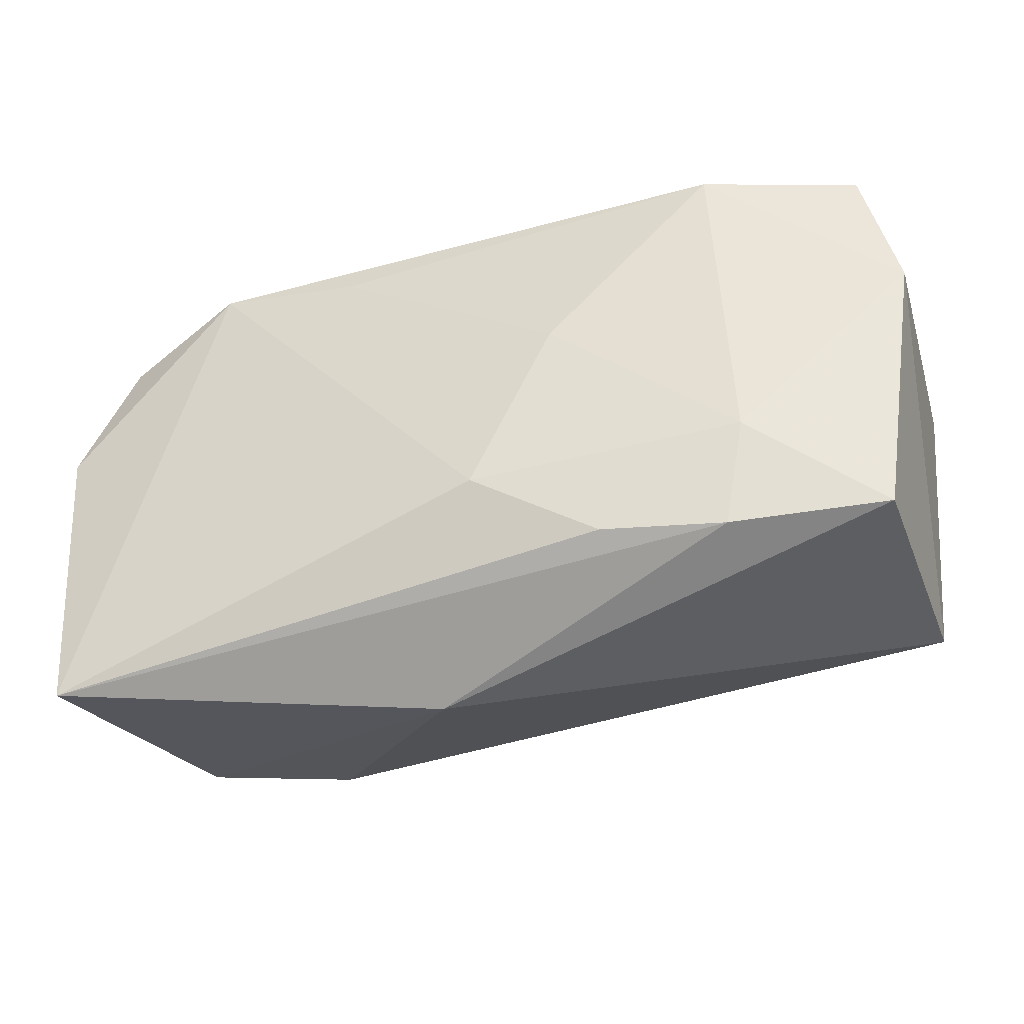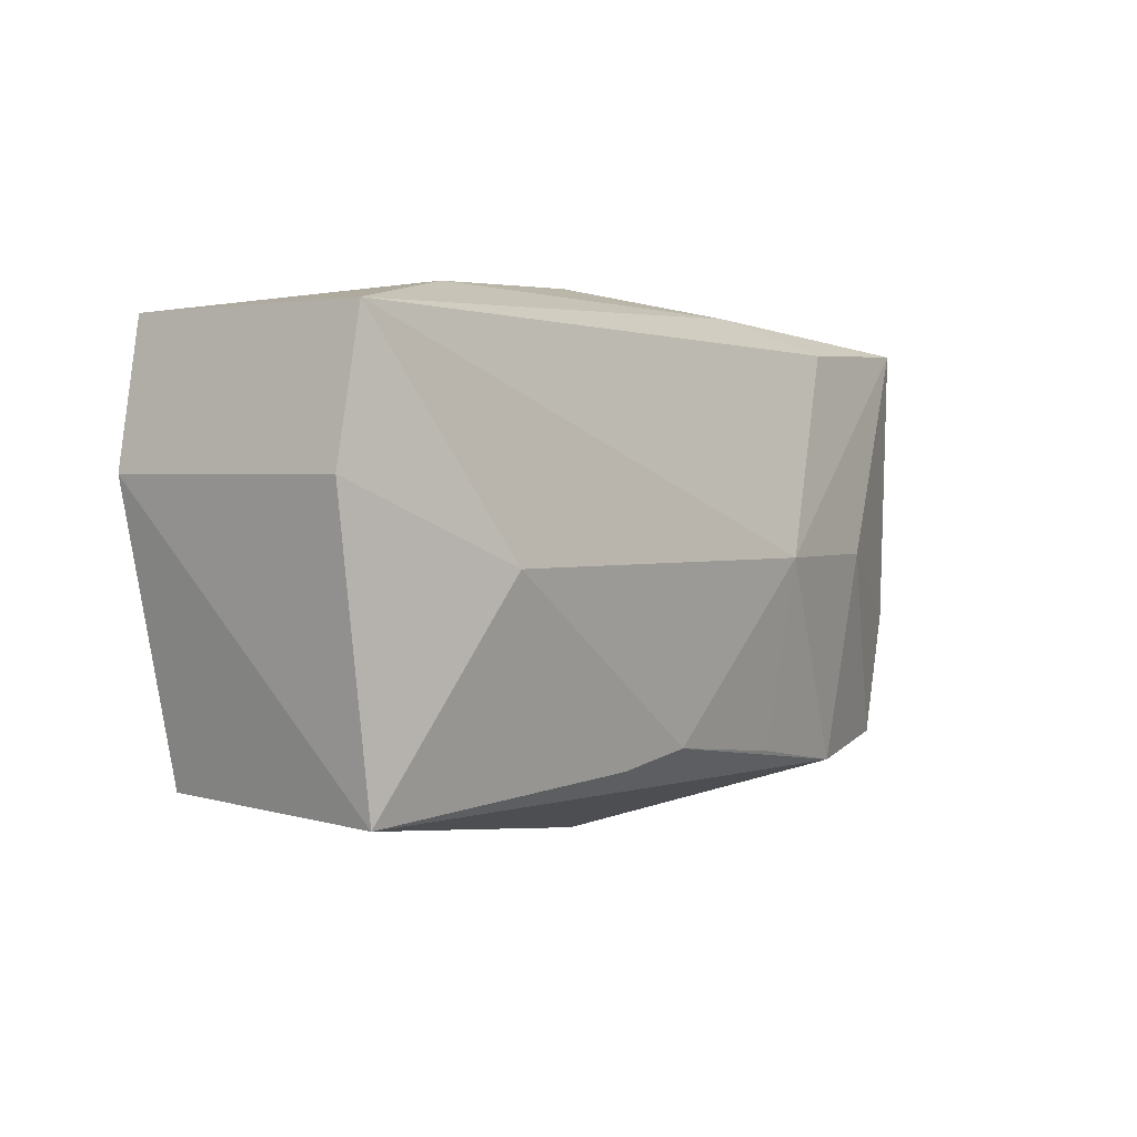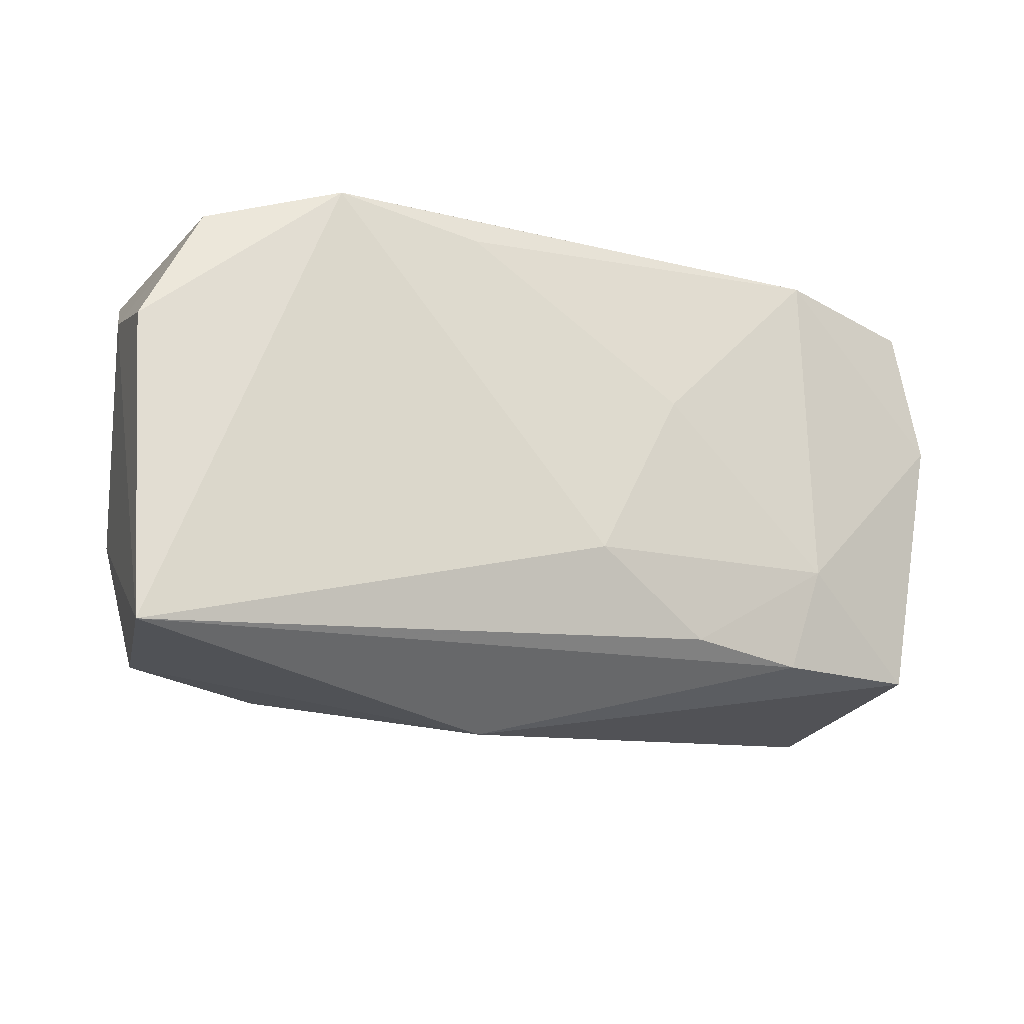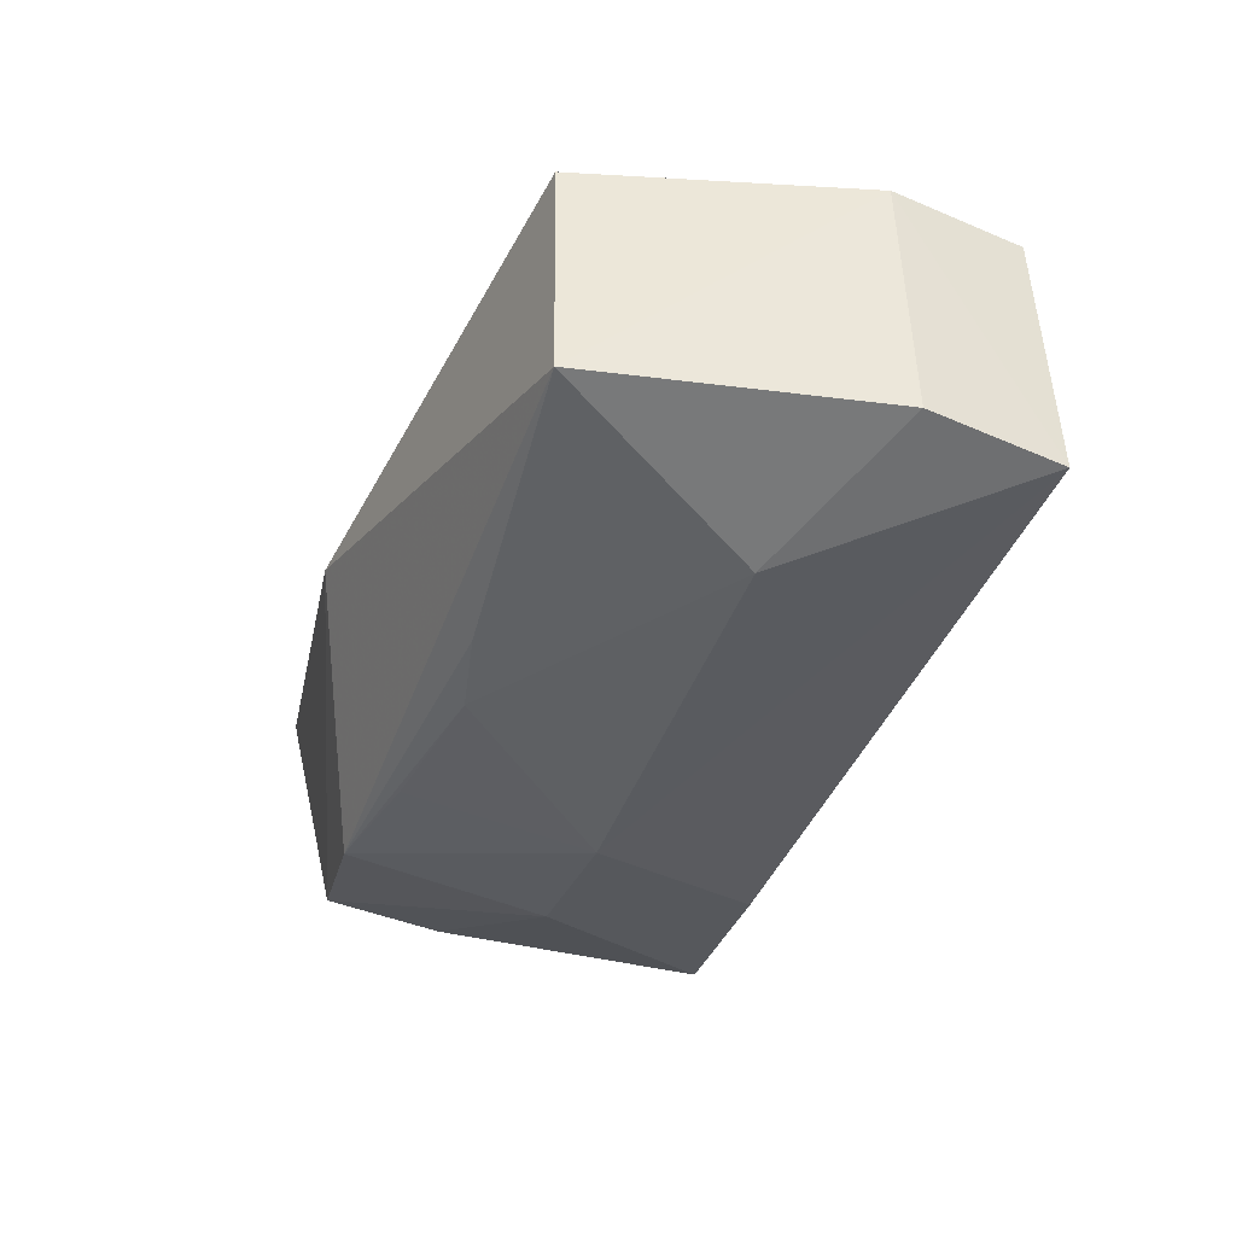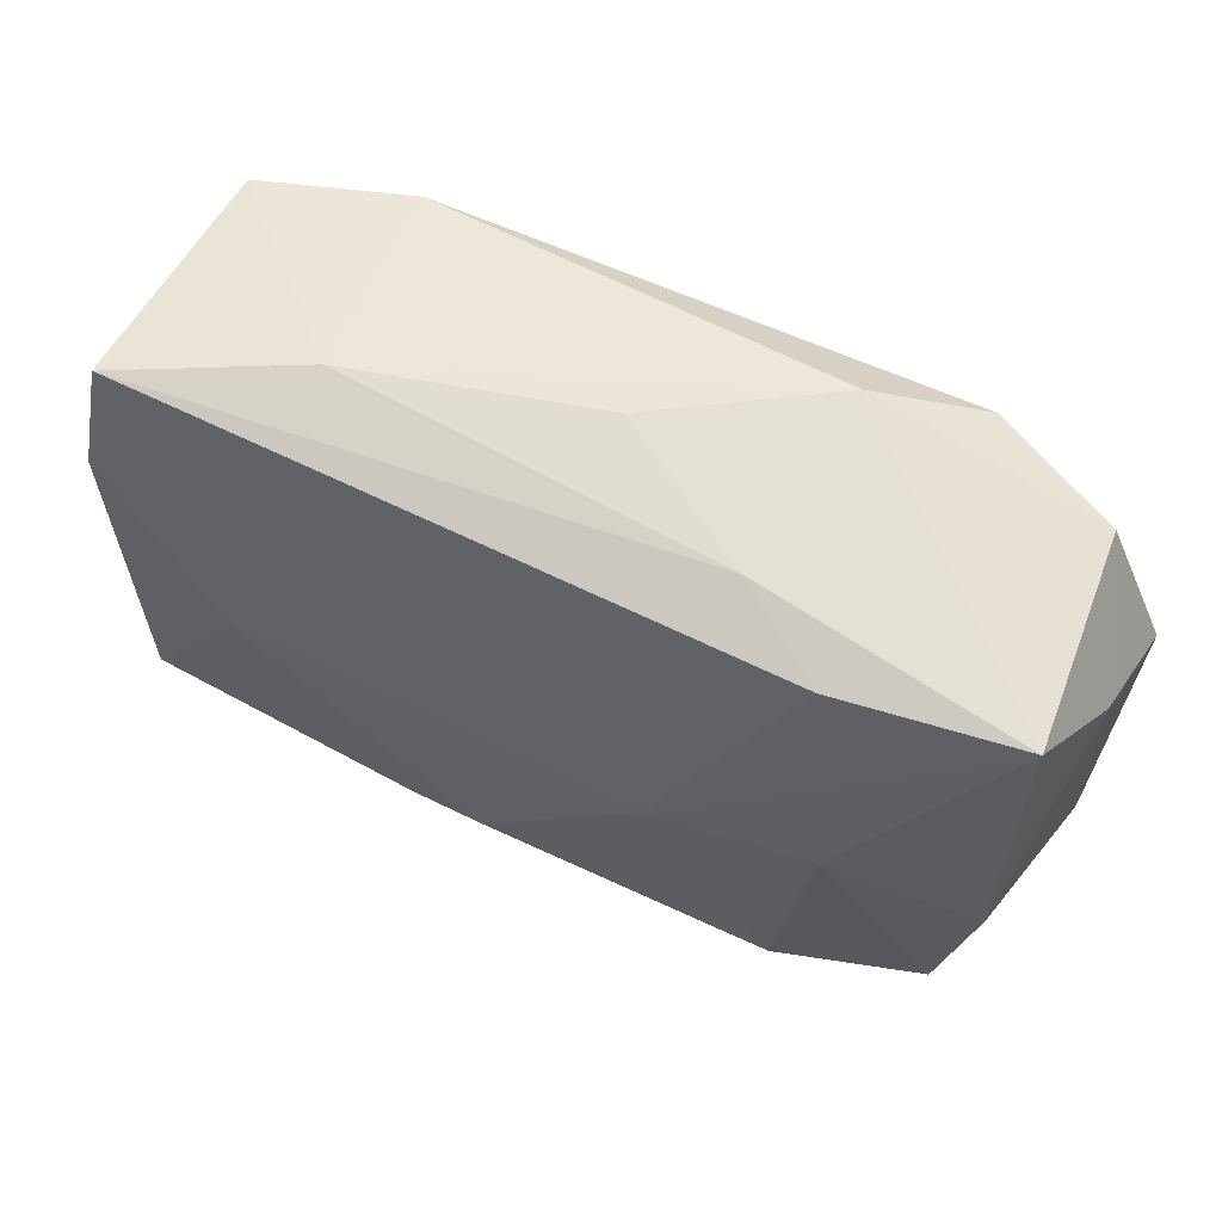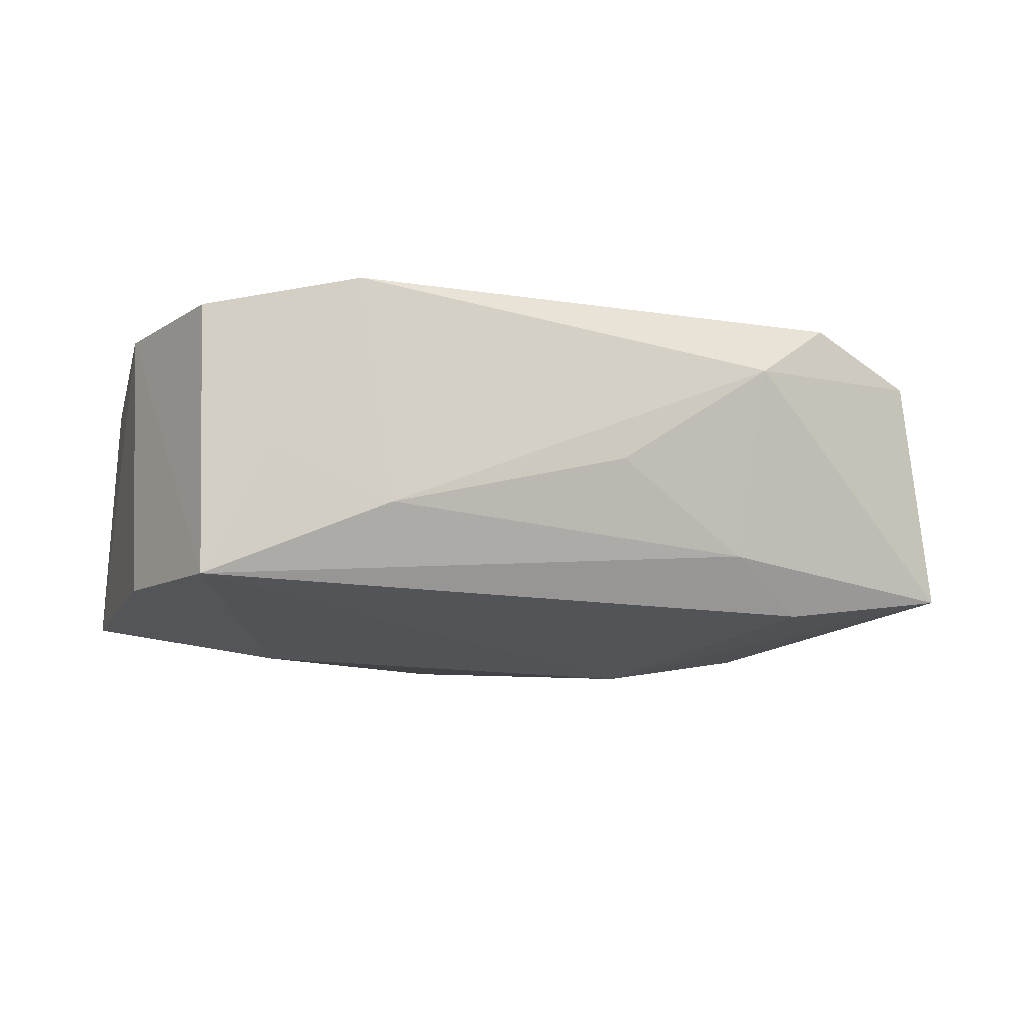
<metadata>
{"format":"obj","ext":"obj","renderer":"f3d","projection":"perspective","resolution":1024,"background":"white","views":[{"elev":-39.5,"azim":17.4,"up":"+Y"},{"elev":5.5,"azim":128.5,"up":"+Y"},{"elev":-24.1,"azim":-24.8,"up":"+Y"},{"elev":-40.2,"azim":74.1,"up":"+Z"},{"elev":55.0,"azim":-154.2,"up":"+Y"},{"elev":-10.0,"azim":156.6,"up":"+Z"}]}
</metadata>
<code>
v 0.025 0.001373 -0.01656
v 0.01166 -0.0171 0.01303
v 0.03683 0.01982 0.01063
v -0.01052 -0.0003054 -0.01707
v -0.0008905 0.02226 0.000262
v 0.03929 0.008695 -0.01204
v -0.02074 -0.01933 -0.01403
v -0.0154 0.02232 0.009648
v -0.03523 0.0151 0.01127
v -0.01134 0.0164 0.01554
v 0.03119 0.02092 -0.0004698
v 0.02434 -0.008654 0.01319
v 0.02218 -0.0176 0.01136
v 0.02323 0.02053 0.01436
v 0.004015 -0.01468 -0.01592
v -0.01362 0.01977 -0.007394
v -0.03832 -0.02266 0.01156
v 0.01072 -0.01568 -0.01518
v -0.03944 0.008847 0.0006398
v -0.02412 0.0182 0.01528
v -0.009527 -0.01689 -0.01499
v -0.0371 0.01644 -0.01008
v -0.02144 0.01659 -0.0122
v 0.03974 0.007958 0.009893
v 0.008368 0.00432 0.01554
v 0.03679 -0.01635 -0.01269
v 0.03655 0.02068 -0.01191
v -0.0241 -0.001029 -0.01487
v 0.02079 0.02232 -0.005182
v 0.03571 -0.01637 0.008595
v -0.0363 -0.008042 -0.01012
v -0.04029 0.004205 0.01169
v -0.03318 -0.01874 -0.01067
v 0.001024 -0.01104 0.01554
v -0.005292 -0.02518 0.002942
f 8 16 22
f 17 35 13
f 25 10 34
f 10 25 14
f 8 22 9
f 4 22 23
f 23 22 16
f 34 17 2
f 17 13 2
f 30 13 35
f 4 21 7
f 13 30 12
f 34 2 12
f 12 2 13
f 12 25 34
f 12 14 25
f 33 35 17
f 33 7 35
f 8 14 29
f 29 14 3
f 6 1 27
f 4 23 27
f 27 1 4
f 27 23 16
f 16 29 27
f 19 9 22
f 19 32 9
f 17 32 19
f 9 32 20
f 8 9 20
f 20 32 17
f 20 14 8
f 10 14 20
f 20 17 34
f 34 10 20
f 24 12 30
f 3 14 24
f 14 12 24
f 6 27 24
f 24 27 3
f 4 7 28
f 7 33 28
f 28 22 4
f 5 16 8
f 8 29 5
f 5 29 16
f 11 29 3
f 3 27 11
f 11 27 29
f 31 19 22
f 22 28 31
f 31 28 33
f 31 33 17
f 17 19 31
f 26 18 1
f 26 1 6
f 26 30 35
f 35 7 26
f 7 18 26
f 6 24 26
f 26 24 30
f 4 1 15
f 1 18 15
f 15 21 4
f 15 7 21
f 15 18 7

</code>
